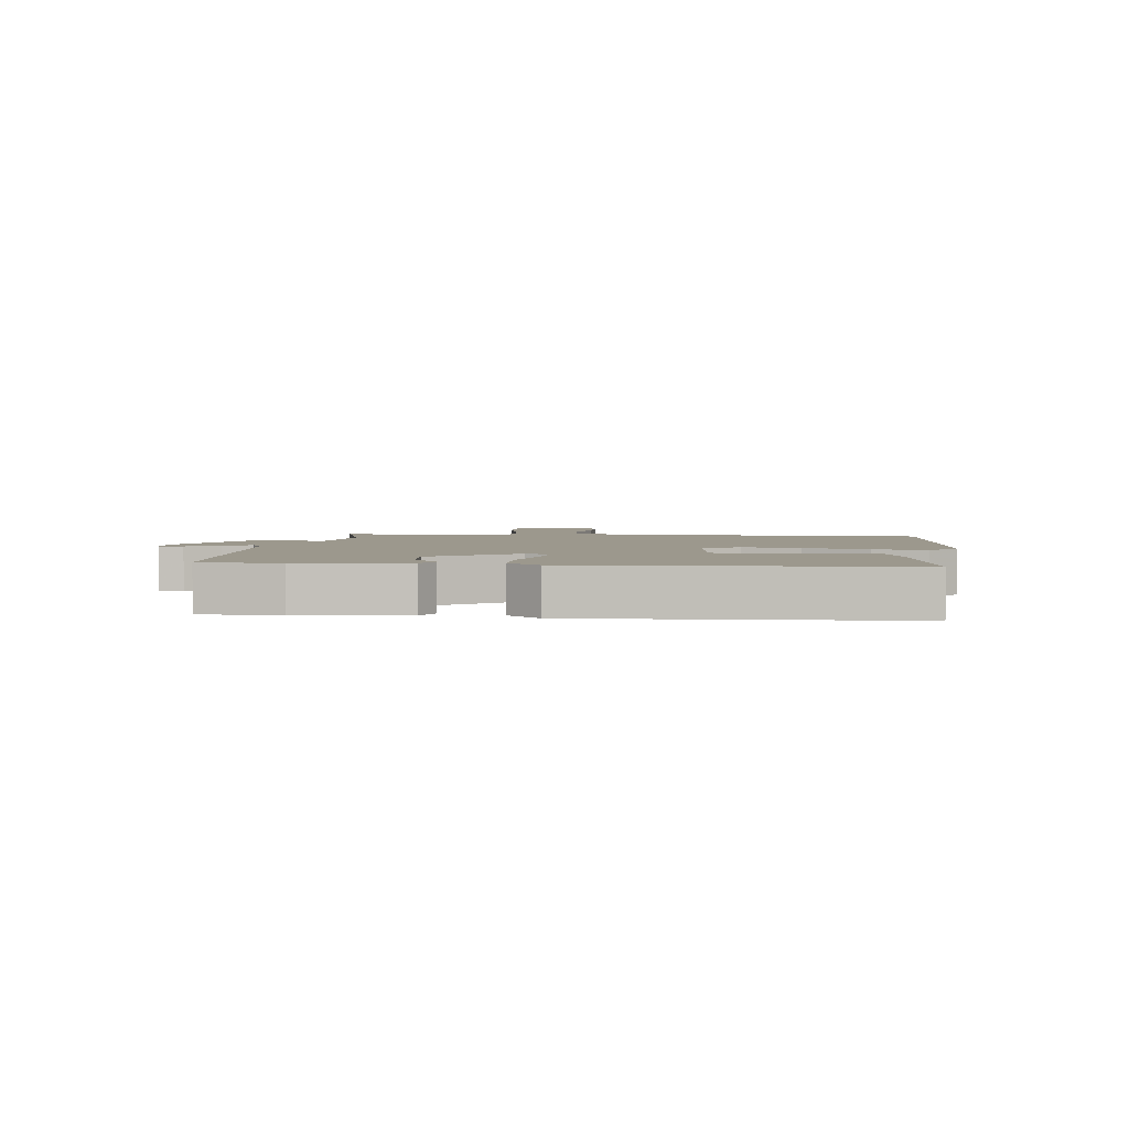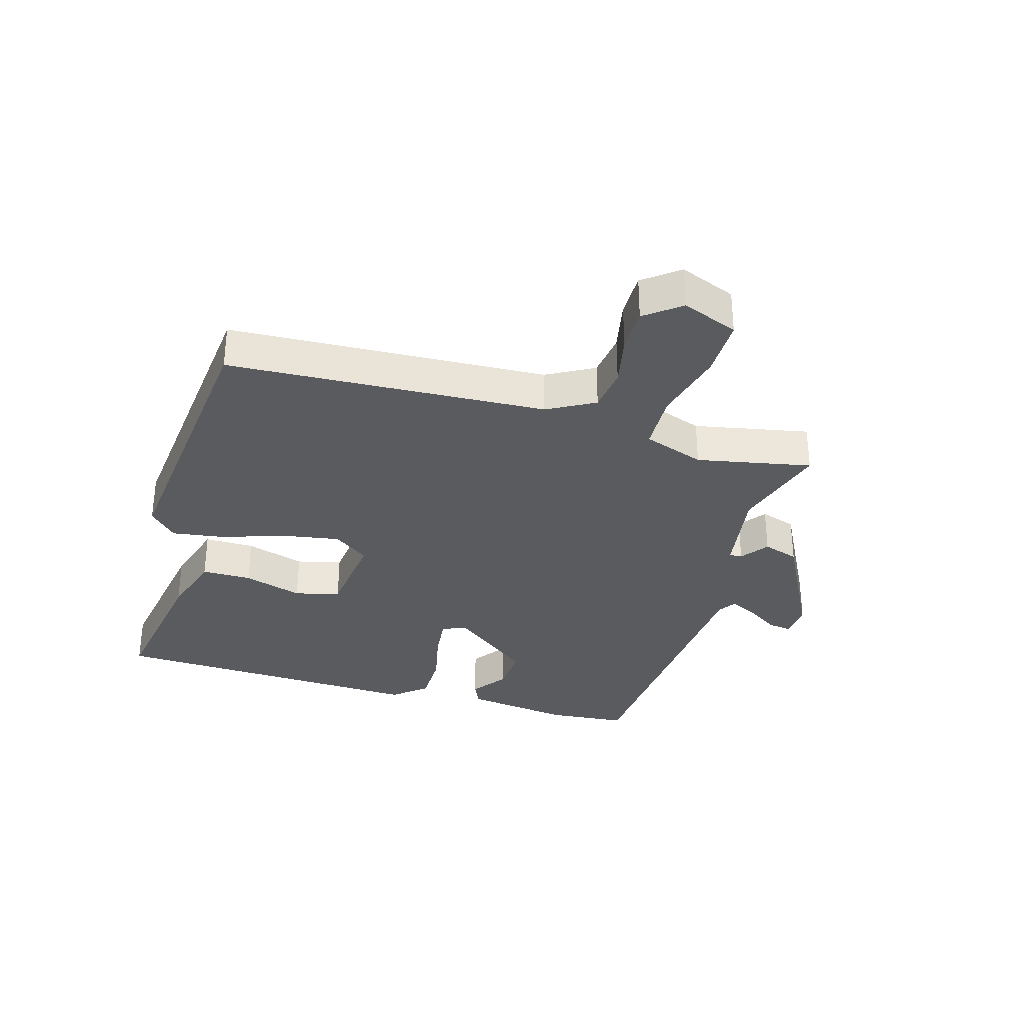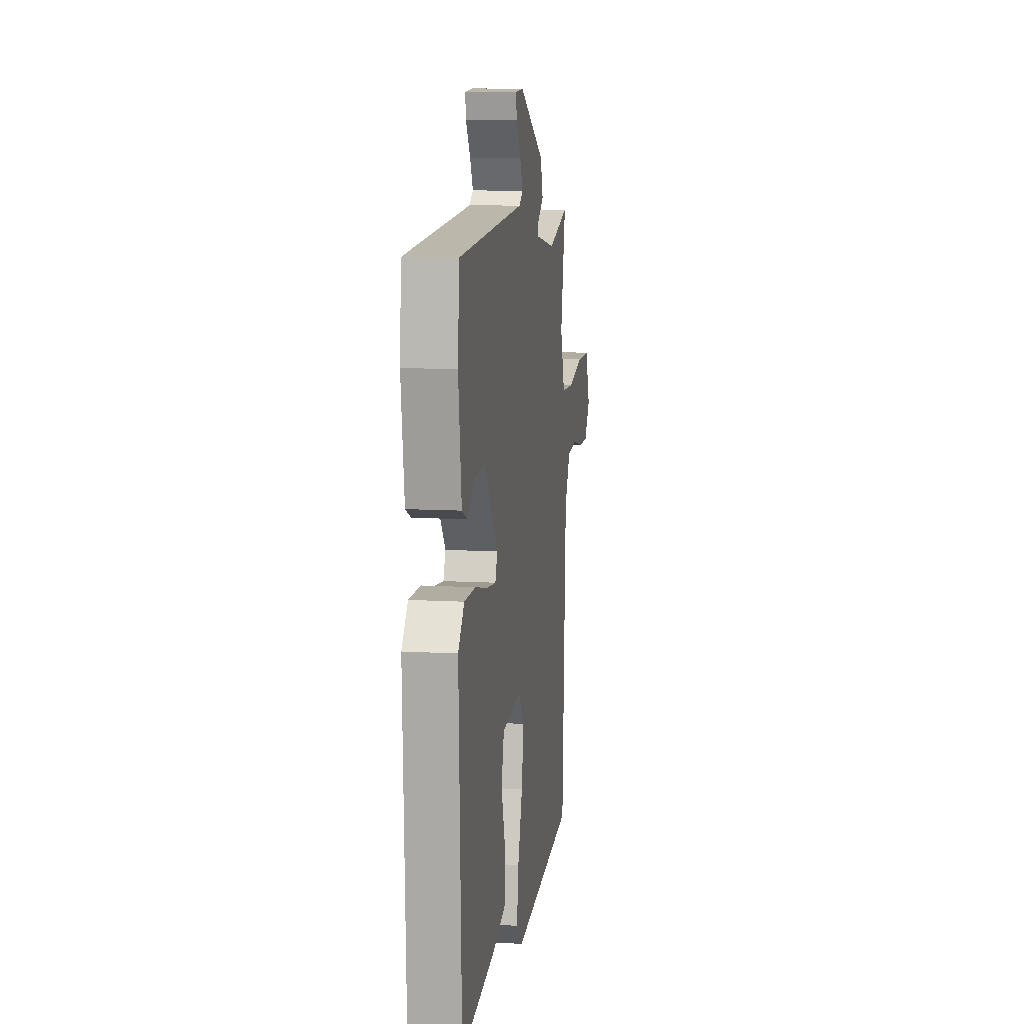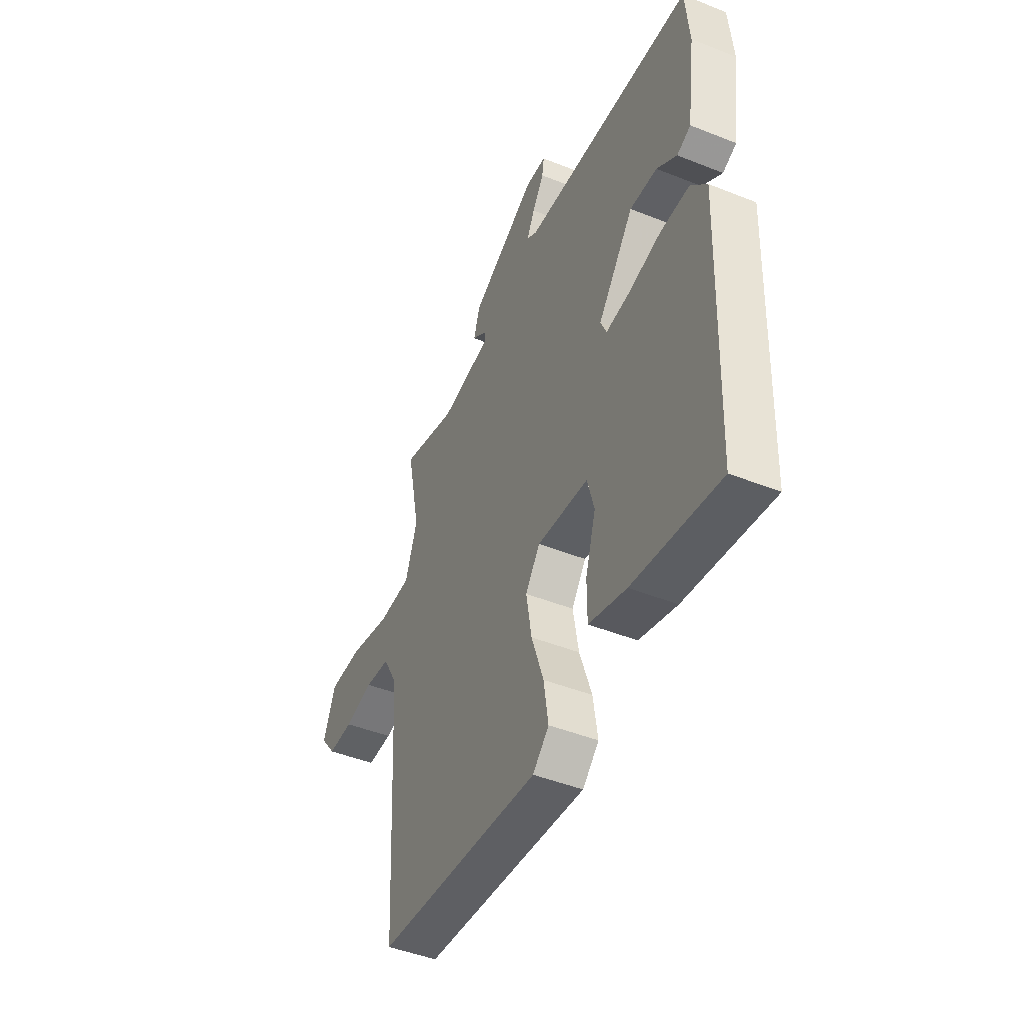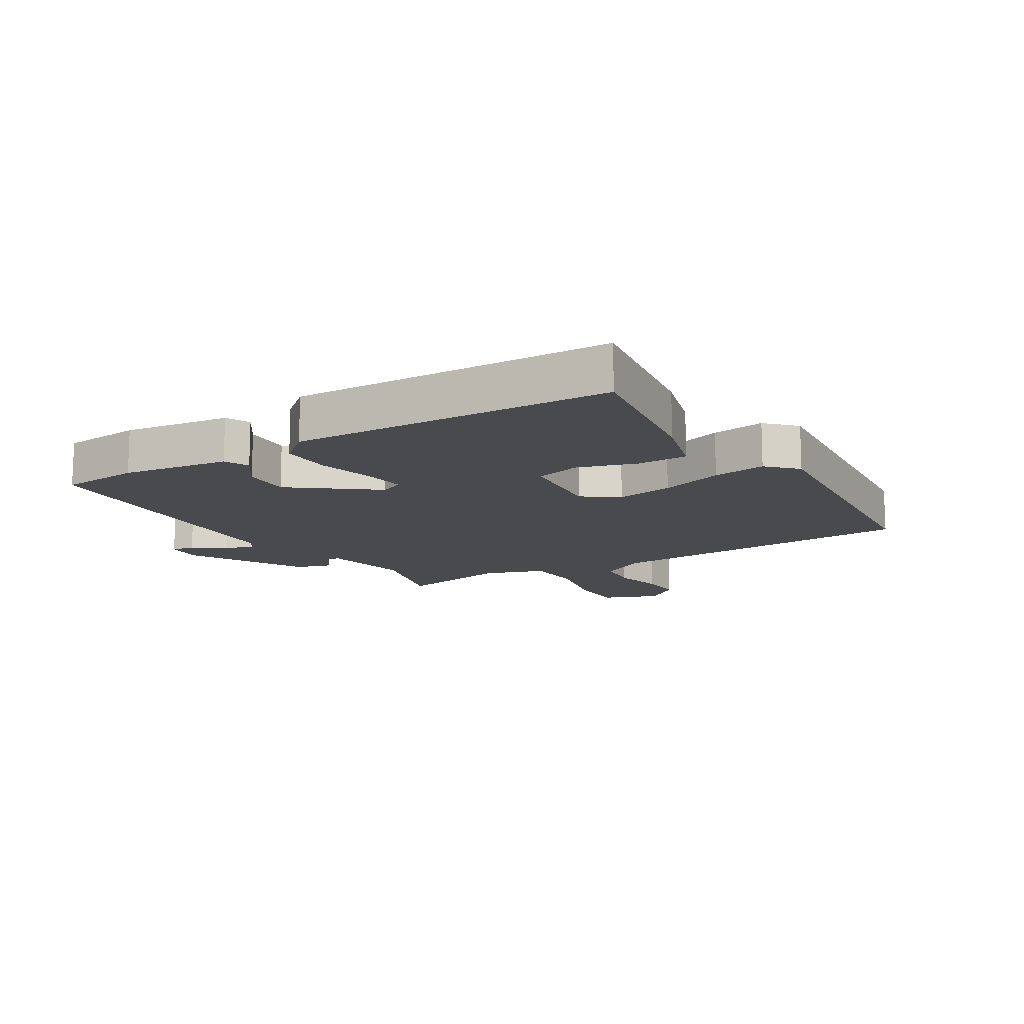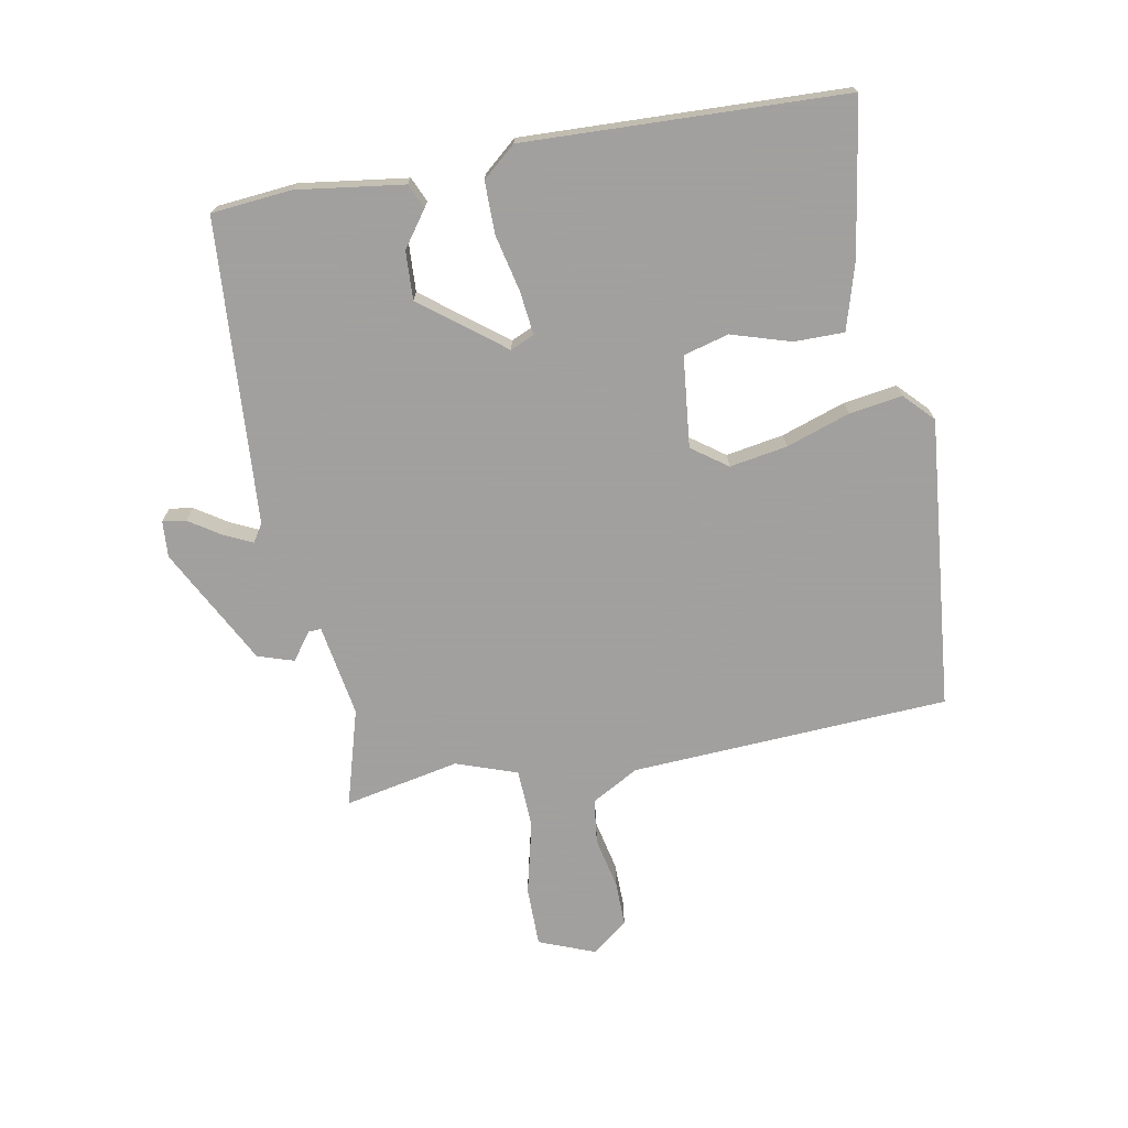
<metadata>
{"format":"obj","ext":"obj","renderer":"f3d","projection":"perspective","resolution":1024,"background":"white","views":[{"elev":3.0,"azim":96.6,"up":"+Y"},{"elev":-32.6,"azim":-106.5,"up":"+Y"},{"elev":10.4,"azim":98.4,"up":"+Z"},{"elev":-45.8,"azim":65.4,"up":"+Z"},{"elev":-13.2,"azim":121.7,"up":"+Y"},{"elev":-71.9,"azim":100.5,"up":"+Y"}]}
</metadata>
<code>
v 0.5 0.07 0.5
v 0.512 0.07 0.369
v 0.488 0.07 0.194
v 0.448 0.07 0.176
v 0.39 0.07 0.218
v 0.311 0.07 0.222
v 0.207 0.07 0.088
v 0.224 0.07 0.049
v 0.295 0.07 0.057
v 0.388 0.07 0.078
v 0.473 0.07 0.078
v 0.519 0.07 0.024
v 0.5 0.07 -0.5
v 0.249 0.07 -0.46
v 0.14 0.07 -0.428
v 0.14 0.07 -0.346
v 0.17 0.07 -0.249
v 0.15 0.07 -0.175
v 0.001 0.07 -0.159
v -0.041 0.07 -0.217
v -0.025 0.07 -0.311
v 0.01 0.07 -0.415
v 0.023 0.07 -0.502
v -0.024 0.07 -0.547
v -0.5 0.07 -0.5
v -0.528 0.07 0.02
v -0.571 0.07 0.097
v -0.644 0.07 0.106
v -0.728 0.07 0.088
v -0.802 0.07 0.087
v -0.847 0.07 0.145
v -0.811 0.07 0.237
v -0.713 0.07 0.237
v -0.594 0.07 0.208
v -0.497 0.07 0.212
v -0.462 0.07 0.312
v -0.5 0.07 0.5
v -0.341 0.07 0.454
v -0.19 0.07 0.479
v -0.191 0.07 0.5
v -0.236 0.07 0.533
v -0.217 0.07 0.592
v -0.025 0.07 0.693
v 0.035 0.07 0.689
v 0.029 0.07 0.651
v -0.005 0.07 0.599
v -0.027 0.07 0.553
v 0.002 0.07 0.534
v 0.5 0 0.5
v 0.512 0 0.369
v 0.488 0 0.194
v 0.448 0 0.176
v 0.39 0 0.218
v 0.311 0 0.222
v 0.207 0 0.088
v 0.224 0 0.049
v 0.295 0 0.057
v 0.388 0 0.078
v 0.473 0 0.078
v 0.519 0 0.024
v 0.5 0 -0.5
v 0.249 0 -0.46
v 0.14 0 -0.428
v 0.14 0 -0.346
v 0.17 0 -0.249
v 0.15 0 -0.175
v 0.001 0 -0.159
v -0.041 0 -0.217
v -0.025 0 -0.311
v 0.01 0 -0.415
v 0.023 0 -0.502
v -0.024 0 -0.547
v -0.5 0 -0.5
v -0.528 0 0.02
v -0.571 0 0.097
v -0.644 0 0.106
v -0.728 0 0.088
v -0.802 0 0.087
v -0.847 0 0.145
v -0.811 0 0.237
v -0.713 0 0.237
v -0.594 0 0.208
v -0.497 0 0.212
v -0.462 0 0.312
v -0.5 0 0.5
v -0.341 0 0.454
v -0.19 0 0.479
v -0.191 0 0.5
v -0.236 0 0.533
v -0.217 0 0.592
v -0.025 0 0.693
v 0.035 0 0.689
v 0.029 0 0.651
v -0.005 0 0.599
v -0.027 0 0.553
v 0.002 0 0.534
f 44 45 46
f 43 44 46
f 42 43 46
f 41 42 46
f 40 41 46
f 39 40 46 47
f 36 37 38
f 35 36 38 39
f 32 33 34
f 31 32 34
f 30 31 34
f 29 30 34
f 28 29 34
f 27 28 34 35
f 39 47 48
f 35 39 48
f 27 35 48
f 26 27 48
f 24 25 26
f 23 24 26
f 22 23 26
f 21 22 26
f 15 16 17
f 14 15 17
f 13 14 17
f 12 13 17
f 11 12 17
f 10 11 17
f 9 10 17
f 8 9 17 18
f 7 8 18 19
f 3 4 5
f 2 3 5
f 1 2 5
f 48 1 5
f 48 5 6
f 6 7 19
f 48 6 19
f 26 48 19
f 20 21 26
f 19 20 26
f 94 93 92
f 94 92 91
f 94 91 90
f 94 90 89
f 94 89 88
f 95 94 88 87
f 86 85 84
f 87 86 84 83
f 82 81 80
f 82 80 79
f 82 79 78
f 82 78 77
f 82 77 76
f 83 82 76 75
f 96 95 87
f 96 87 83
f 96 83 75
f 96 75 74
f 74 73 72
f 74 72 71
f 74 71 70
f 74 70 69
f 65 64 63
f 65 63 62
f 65 62 61
f 65 61 60
f 65 60 59
f 65 59 58
f 65 58 57
f 66 65 57 56
f 67 66 56 55
f 53 52 51
f 53 51 50
f 53 50 49
f 53 49 96
f 54 53 96
f 67 55 54
f 67 54 96
f 67 96 74
f 74 69 68
f 74 68 67
f 1 49 50 2
f 2 50 51 3
f 3 51 52 4
f 4 52 53 5
f 5 53 54 6
f 6 54 55 7
f 7 55 56 8
f 8 56 57 9
f 9 57 58 10
f 10 58 59 11
f 11 59 60 12
f 12 60 61 13
f 13 61 62 14
f 14 62 63 15
f 15 63 64 16
f 16 64 65 17
f 17 65 66 18
f 18 66 67 19
f 19 67 68 20
f 20 68 69 21
f 21 69 70 22
f 22 70 71 23
f 23 71 72 24
f 24 72 73 25
f 25 73 74 26
f 26 74 75 27
f 27 75 76 28
f 28 76 77 29
f 29 77 78 30
f 30 78 79 31
f 31 79 80 32
f 32 80 81 33
f 33 81 82 34
f 34 82 83 35
f 35 83 84 36
f 36 84 85 37
f 37 85 86 38
f 38 86 87 39
f 39 87 88 40
f 40 88 89 41
f 41 89 90 42
f 42 90 91 43
f 43 91 92 44
f 44 92 93 45
f 45 93 94 46
f 46 94 95 47
f 47 95 96 48
f 48 96 49 1

</code>
